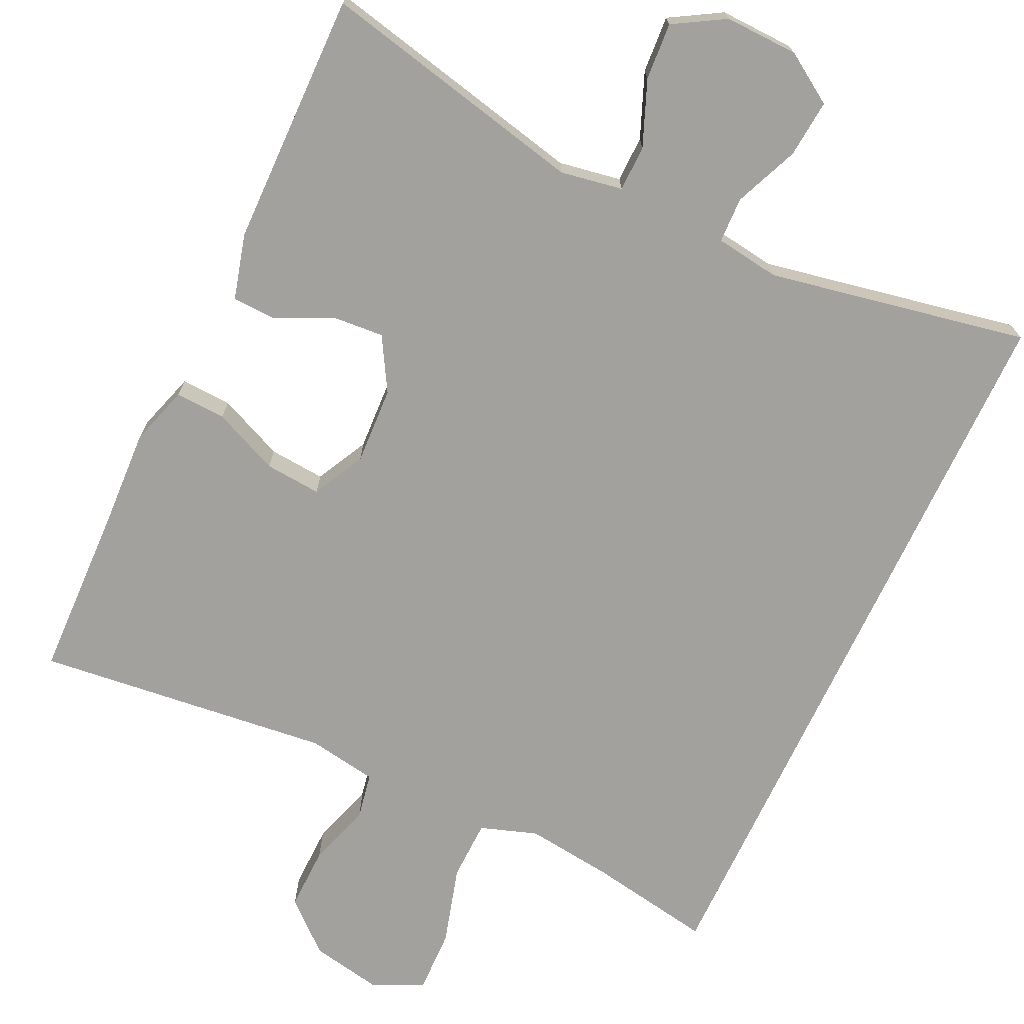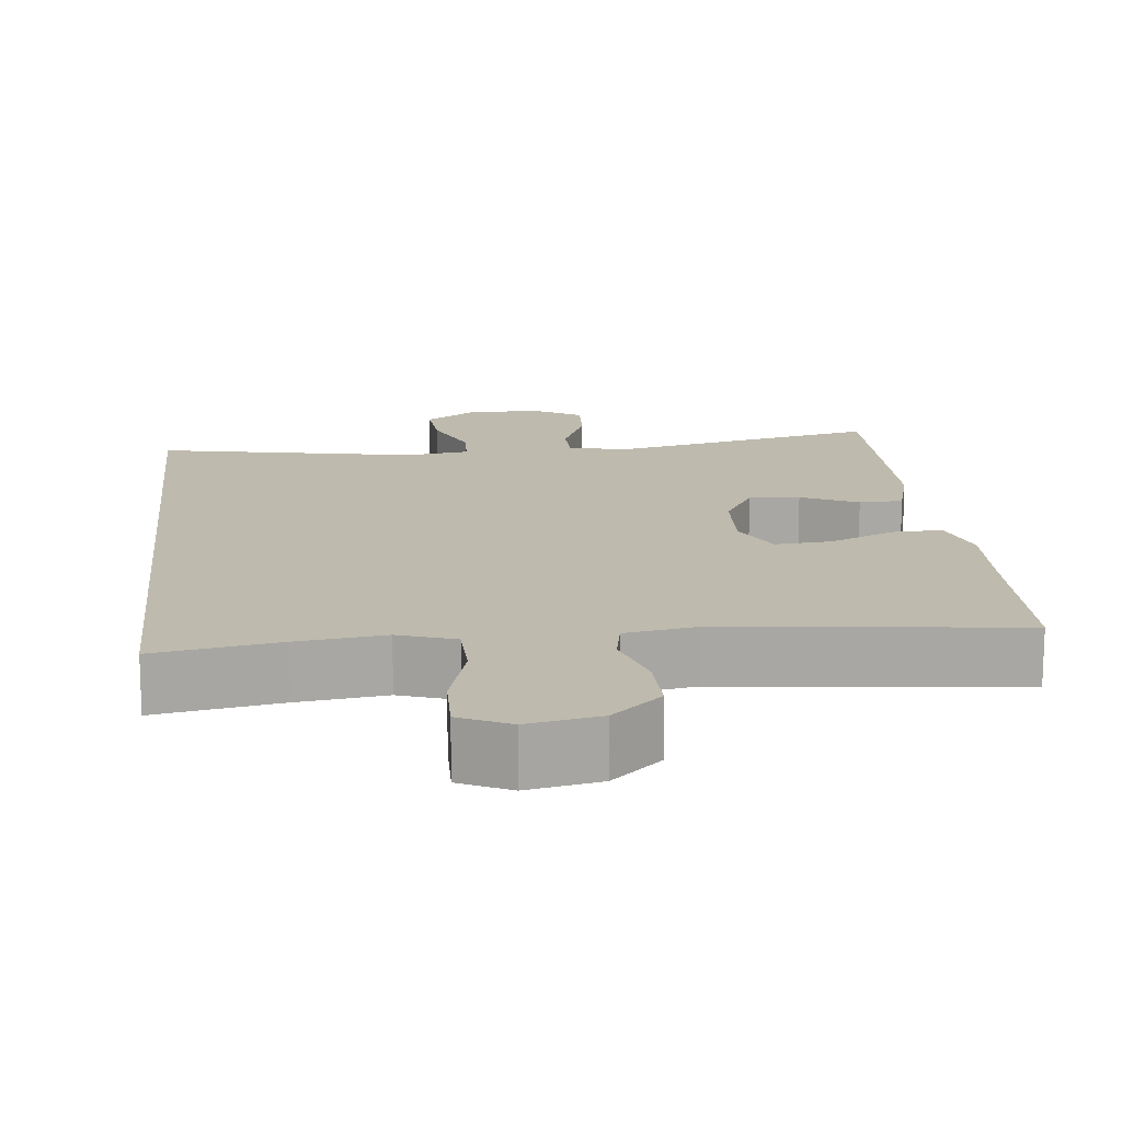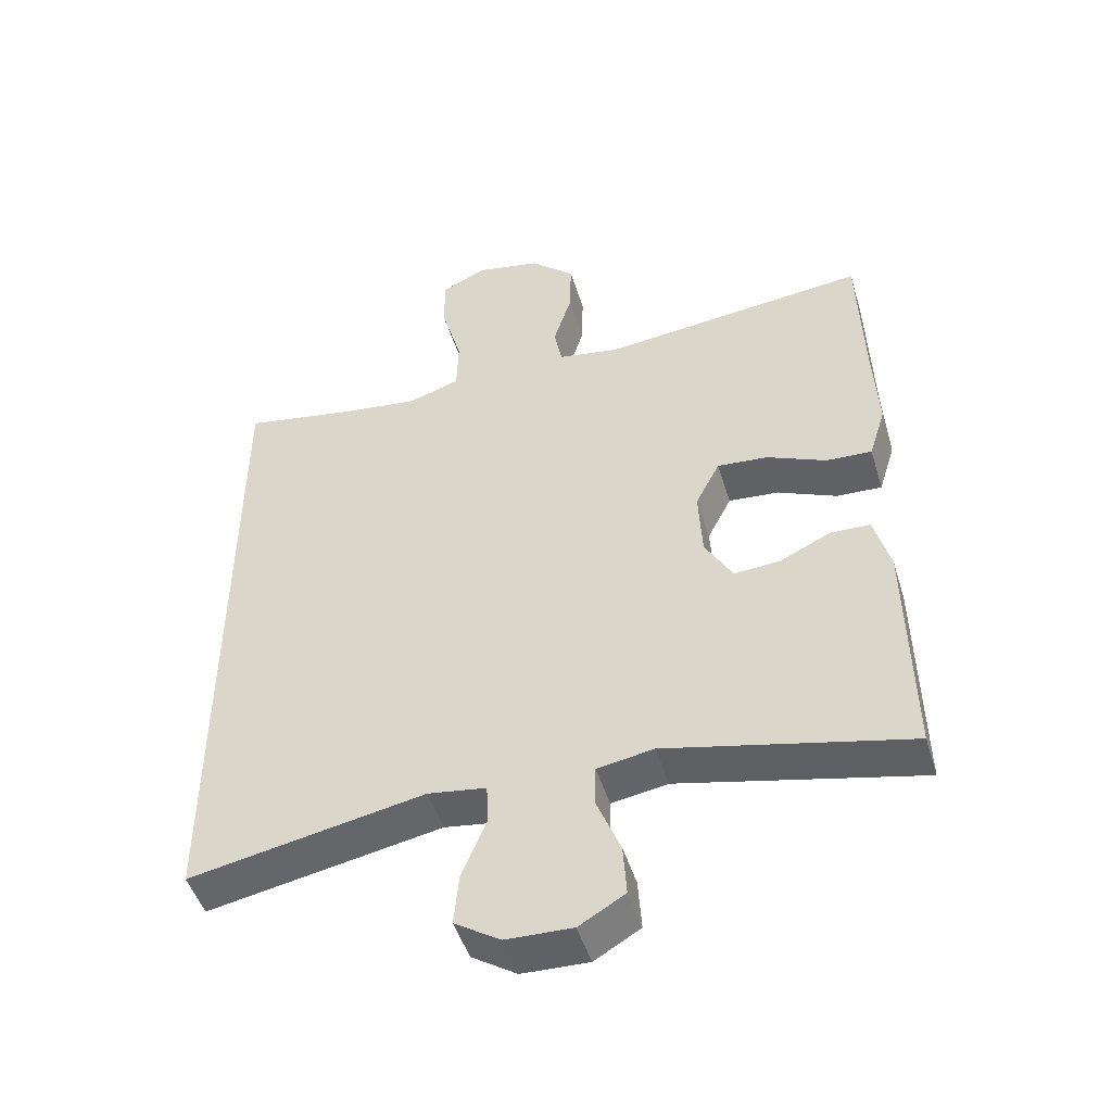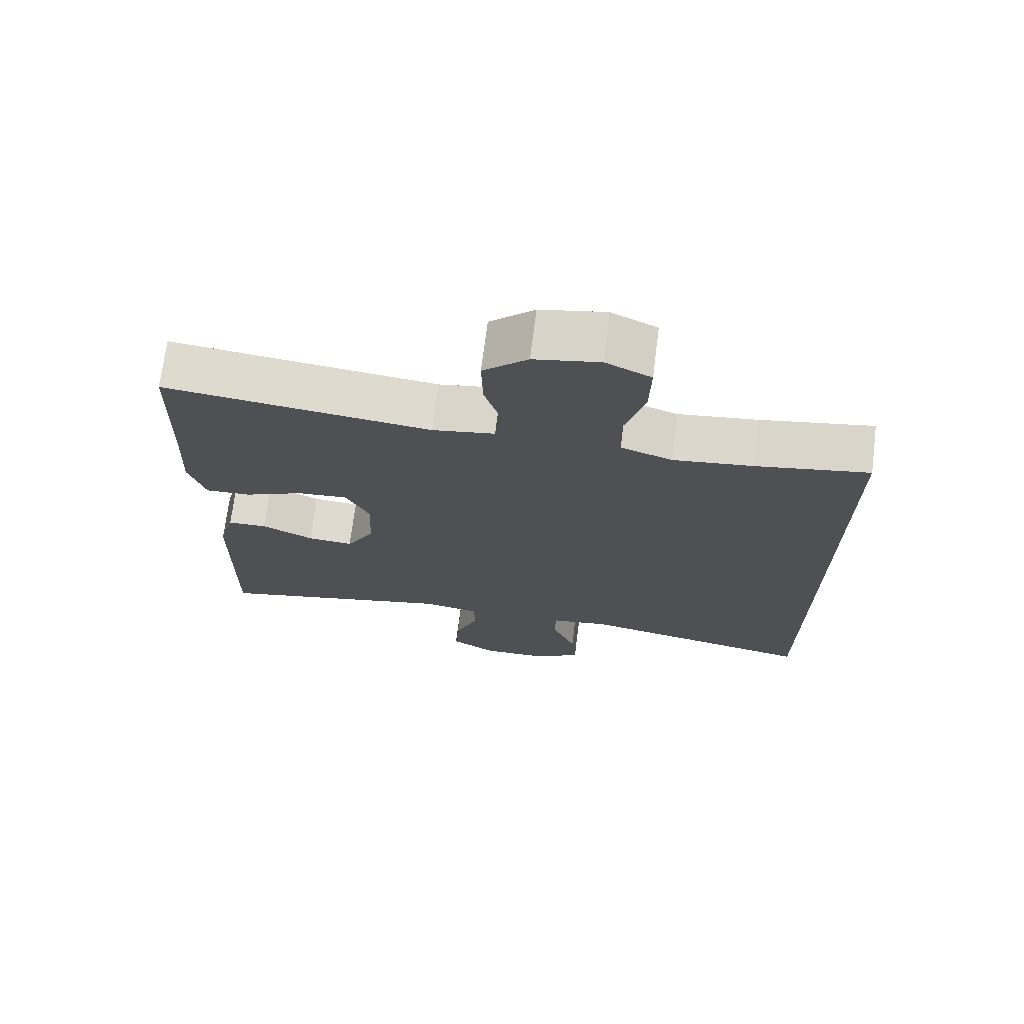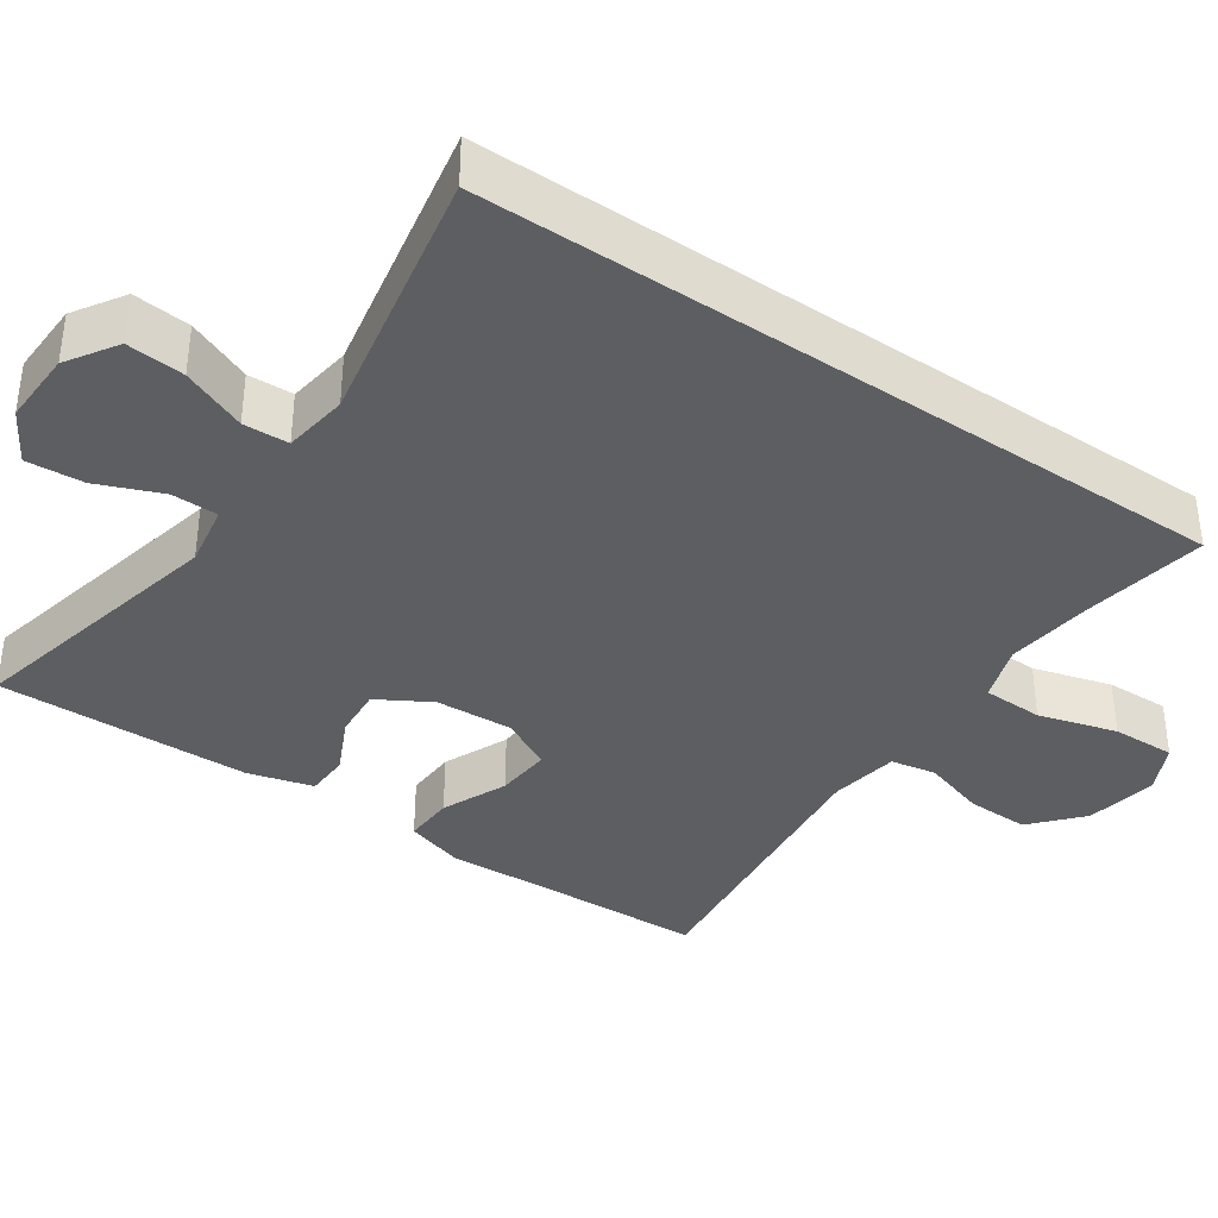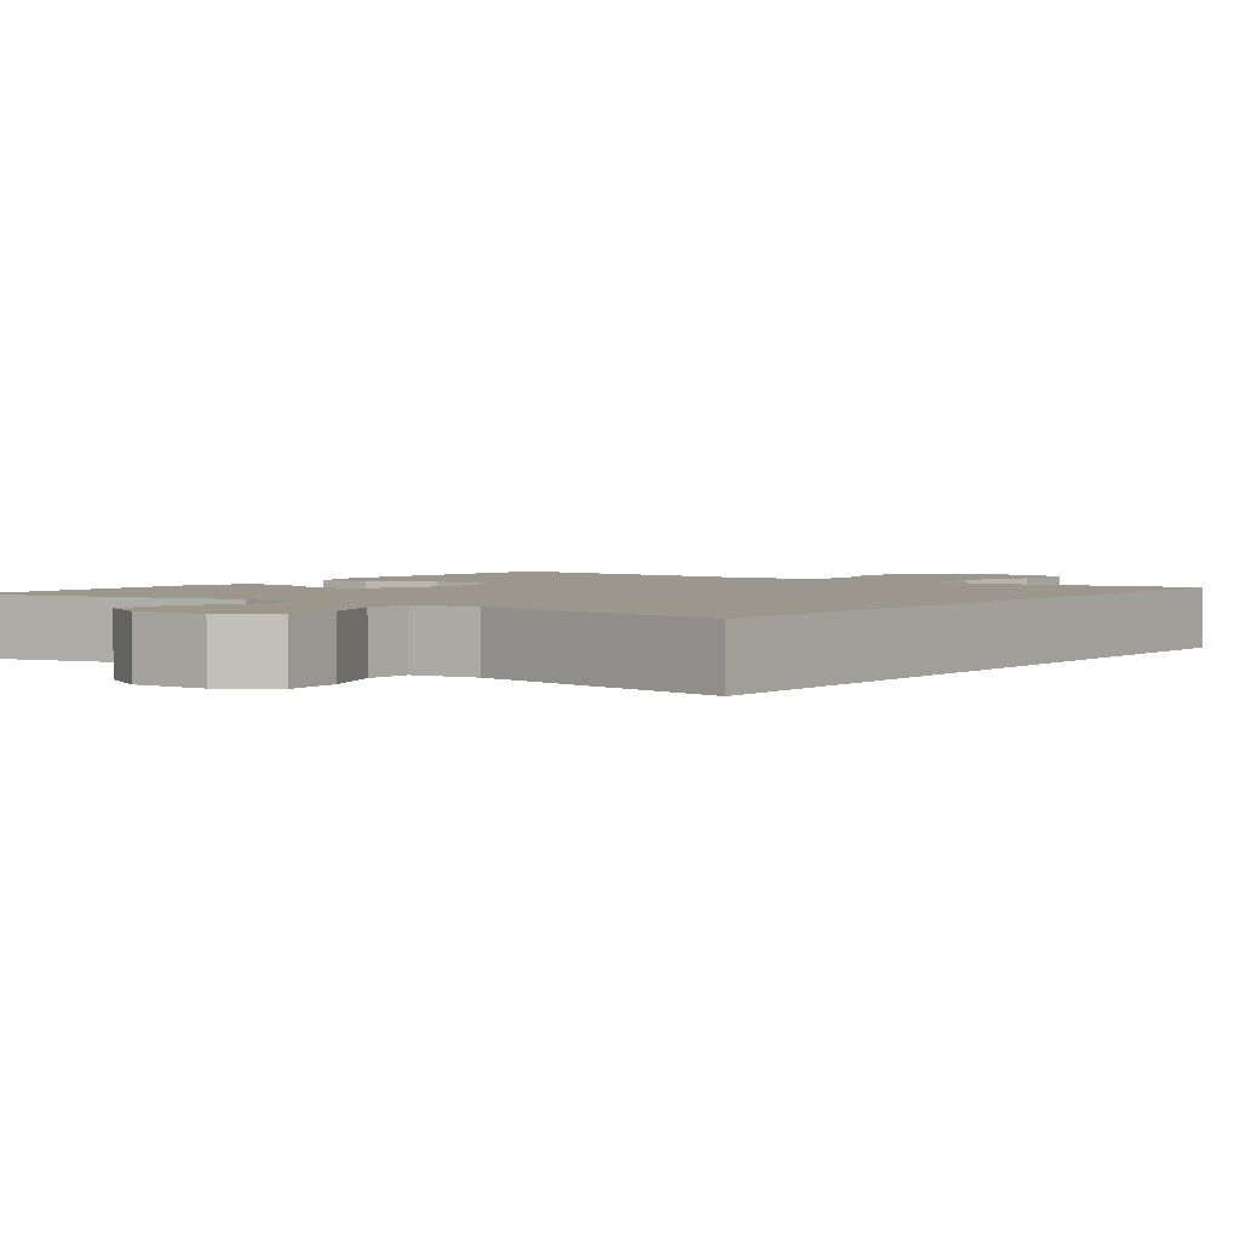
<metadata>
{"format":"obj","ext":"obj","renderer":"f3d","projection":"perspective","resolution":1024,"background":"white","views":[{"elev":-72.0,"azim":154.8,"up":"+Y"},{"elev":15.4,"azim":-6.1,"up":"+Y"},{"elev":-48.2,"azim":16.8,"up":"+Z"},{"elev":71.1,"azim":-172.8,"up":"+Z"},{"elev":-37.6,"azim":-124.4,"up":"+Y"},{"elev":2.7,"azim":-143.4,"up":"+Y"}]}
</metadata>
<code>
v -0.5 0.07 -0.483
v -0.5 0.07 0.493
v -0.339 0.07 0.465
v -0.225 0.07 0.451
v -0.151 0.07 0.476
v -0.149 0.07 0.555
v -0.178 0.07 0.657
v -0.18 0.07 0.74
v -0.115 0.07 0.771
v -0.021 0.07 0.753
v 0.043 0.07 0.696
v 0.041 0.07 0.614
v 0.015 0.07 0.531
v 0.026 0.07 0.472
v 0.116 0.07 0.457
v 0.5 0.07 0.5
v 0.507 0.07 0.271
v 0.513 0.07 0.147
v 0.489 0.07 0.07
v 0.423 0.07 0.073
v 0.338 0.07 0.11
v 0.265 0.07 0.116
v 0.23 0.07 0.048
v 0.235 0.07 -0.053
v 0.275 0.07 -0.122
v 0.341 0.07 -0.117
v 0.415 0.07 -0.082
v 0.472 0.07 -0.084
v 0.495 0.07 -0.169
v 0.5 0.07 -0.5
v 0.152 0.07 -0.422
v 0.071 0.07 -0.436
v 0.07 0.07 -0.496
v 0.104 0.07 -0.58
v 0.109 0.07 -0.654
v 0.043 0.07 -0.693
v -0.053 0.07 -0.69
v -0.118 0.07 -0.648
v -0.111 0.07 -0.573
v -0.076 0.07 -0.489
v -0.078 0.07 -0.43
v -0.162 0.07 -0.418
v -0.5 0 -0.483
v -0.5 0 0.493
v -0.339 0 0.465
v -0.225 0 0.451
v -0.151 0 0.476
v -0.149 0 0.555
v -0.178 0 0.657
v -0.18 0 0.74
v -0.115 0 0.771
v -0.021 0 0.753
v 0.043 0 0.696
v 0.041 0 0.614
v 0.015 0 0.531
v 0.026 0 0.472
v 0.116 0 0.457
v 0.5 0 0.5
v 0.507 0 0.271
v 0.513 0 0.147
v 0.489 0 0.07
v 0.423 0 0.073
v 0.338 0 0.11
v 0.265 0 0.116
v 0.23 0 0.048
v 0.235 0 -0.053
v 0.275 0 -0.122
v 0.341 0 -0.117
v 0.415 0 -0.082
v 0.472 0 -0.084
v 0.495 0 -0.169
v 0.5 0 -0.5
v 0.152 0 -0.422
v 0.071 0 -0.436
v 0.07 0 -0.496
v 0.104 0 -0.58
v 0.109 0 -0.654
v 0.043 0 -0.693
v -0.053 0 -0.69
v -0.118 0 -0.648
v -0.111 0 -0.573
v -0.076 0 -0.489
v -0.078 0 -0.43
v -0.162 0 -0.418
f 38 39 40
f 37 38 40
f 36 37 40
f 35 36 40
f 34 35 40
f 33 34 40
f 32 33 40 41
f 31 32 41 42
f 29 30 31
f 28 29 31
f 27 28 31
f 26 27 31
f 25 26 31 42
f 19 20 21
f 18 19 21
f 17 18 21
f 17 21 22
f 16 17 22
f 15 16 22
f 14 15 22 23
f 11 12 13
f 10 11 13
f 9 10 13
f 8 9 13
f 7 8 13
f 6 7 13
f 5 6 13 14
f 14 23 24
f 5 14 24
f 4 5 24
f 1 2 3
f 24 25 42
f 4 24 42
f 3 4 42
f 1 3 42
f 82 81 80
f 82 80 79
f 82 79 78
f 82 78 77
f 82 77 76
f 82 76 75
f 83 82 75 74
f 84 83 74 73
f 73 72 71
f 73 71 70
f 73 70 69
f 73 69 68
f 84 73 68 67
f 63 62 61
f 63 61 60
f 63 60 59
f 64 63 59
f 64 59 58
f 64 58 57
f 65 64 57 56
f 55 54 53
f 55 53 52
f 55 52 51
f 55 51 50
f 55 50 49
f 55 49 48
f 56 55 48 47
f 66 65 56
f 66 56 47
f 66 47 46
f 45 44 43
f 84 67 66
f 84 66 46
f 84 46 45
f 84 45 43
f 1 43 44 2
f 2 44 45 3
f 3 45 46 4
f 4 46 47 5
f 5 47 48 6
f 6 48 49 7
f 7 49 50 8
f 8 50 51 9
f 9 51 52 10
f 10 52 53 11
f 11 53 54 12
f 12 54 55 13
f 13 55 56 14
f 14 56 57 15
f 15 57 58 16
f 16 58 59 17
f 17 59 60 18
f 18 60 61 19
f 19 61 62 20
f 20 62 63 21
f 21 63 64 22
f 22 64 65 23
f 23 65 66 24
f 24 66 67 25
f 25 67 68 26
f 26 68 69 27
f 27 69 70 28
f 28 70 71 29
f 29 71 72 30
f 30 72 73 31
f 31 73 74 32
f 32 74 75 33
f 33 75 76 34
f 34 76 77 35
f 35 77 78 36
f 36 78 79 37
f 37 79 80 38
f 38 80 81 39
f 39 81 82 40
f 40 82 83 41
f 41 83 84 42
f 42 84 43 1

</code>
